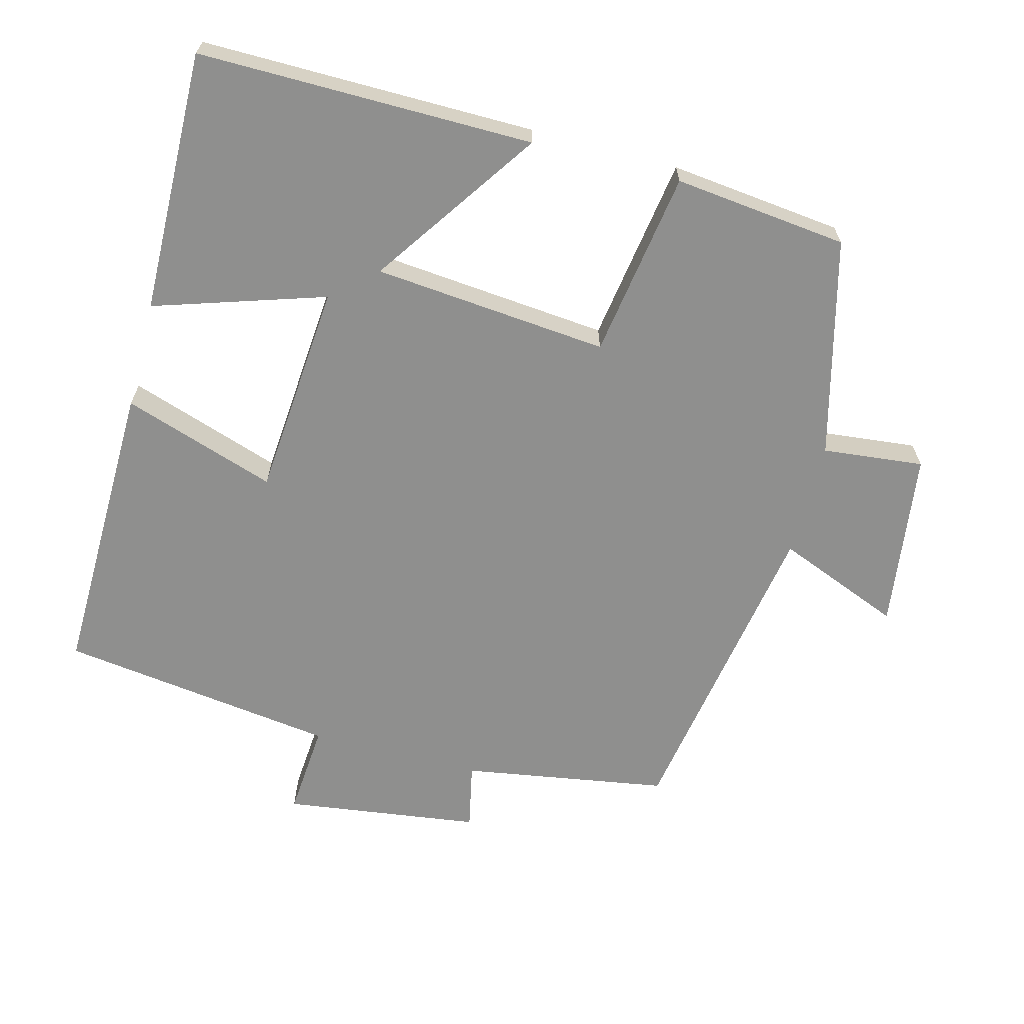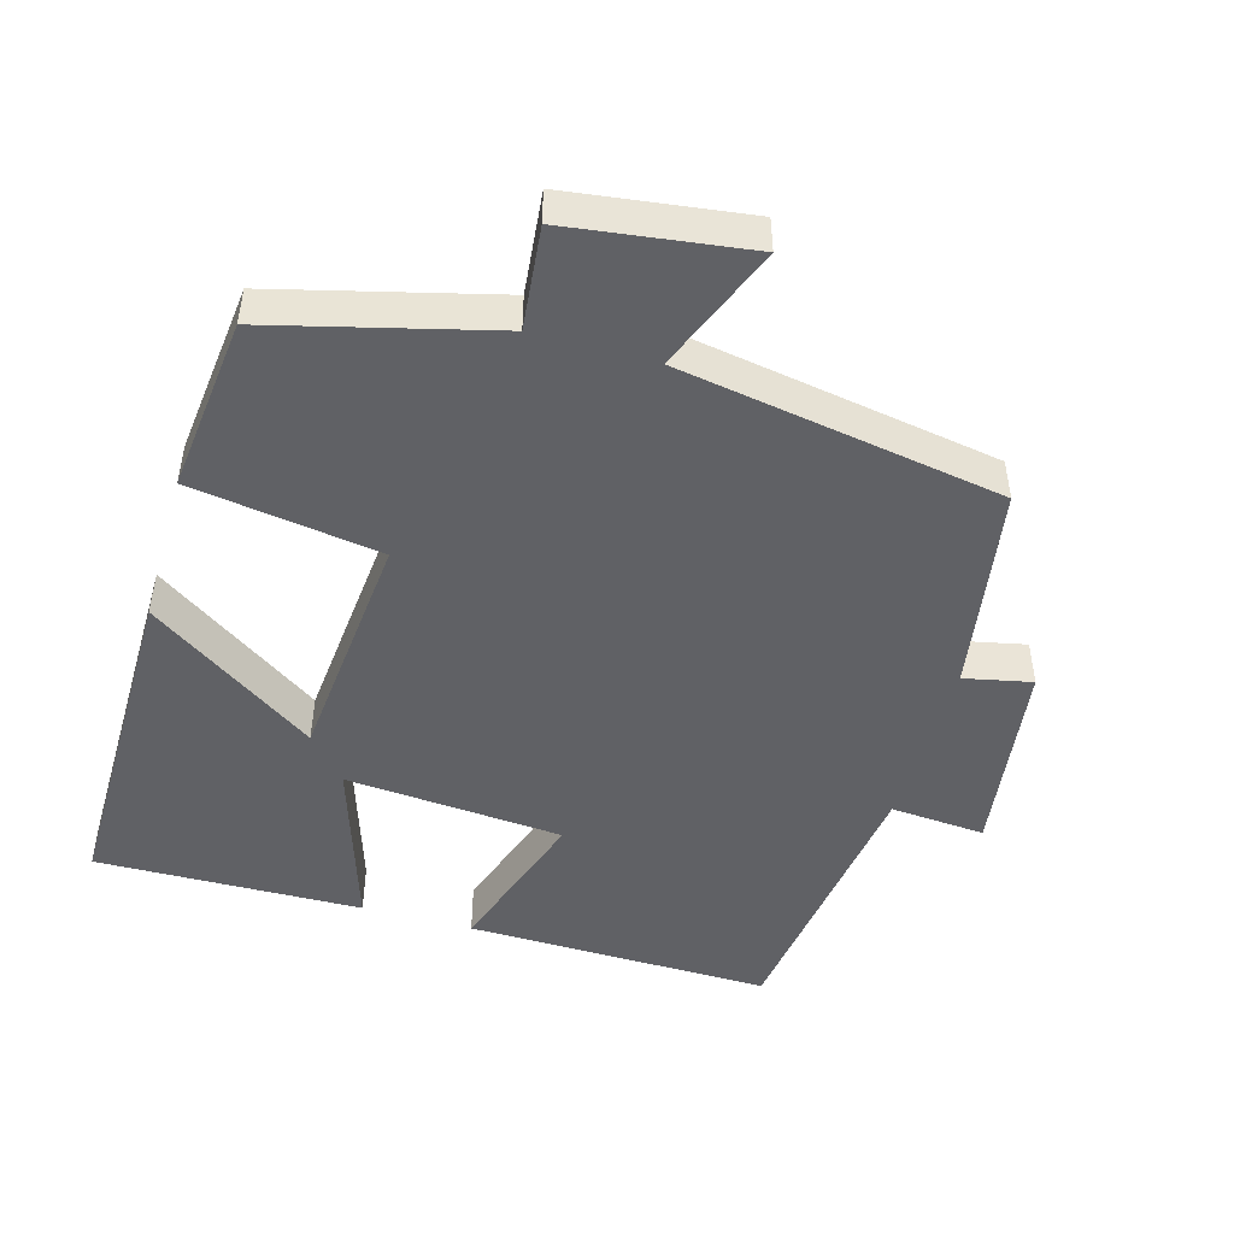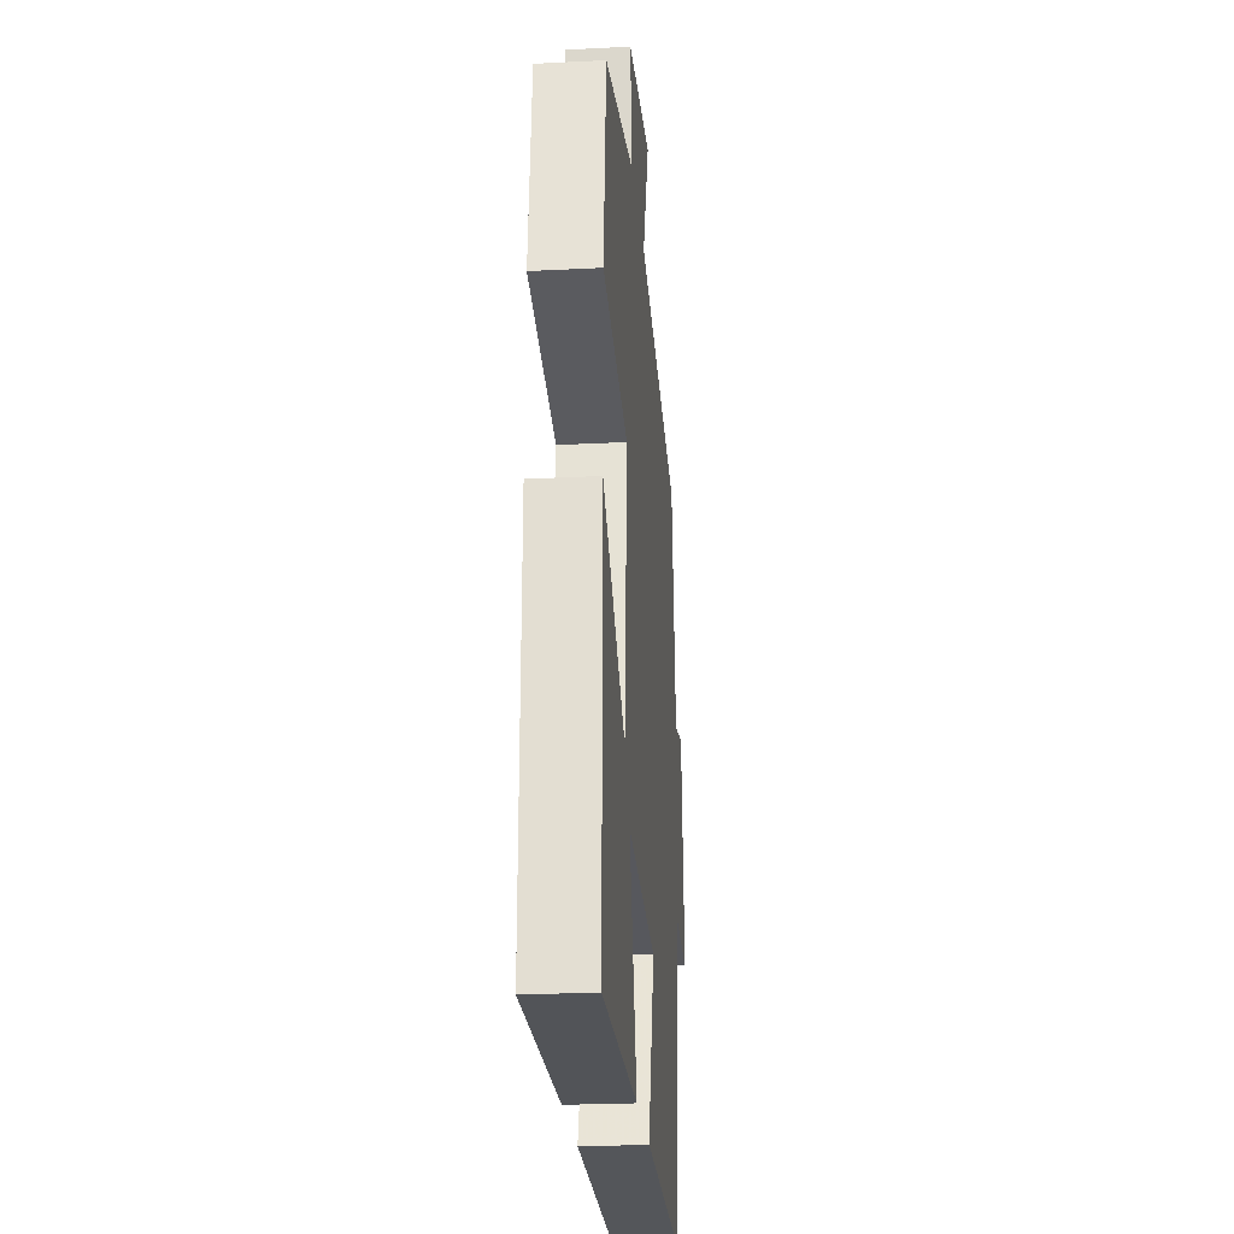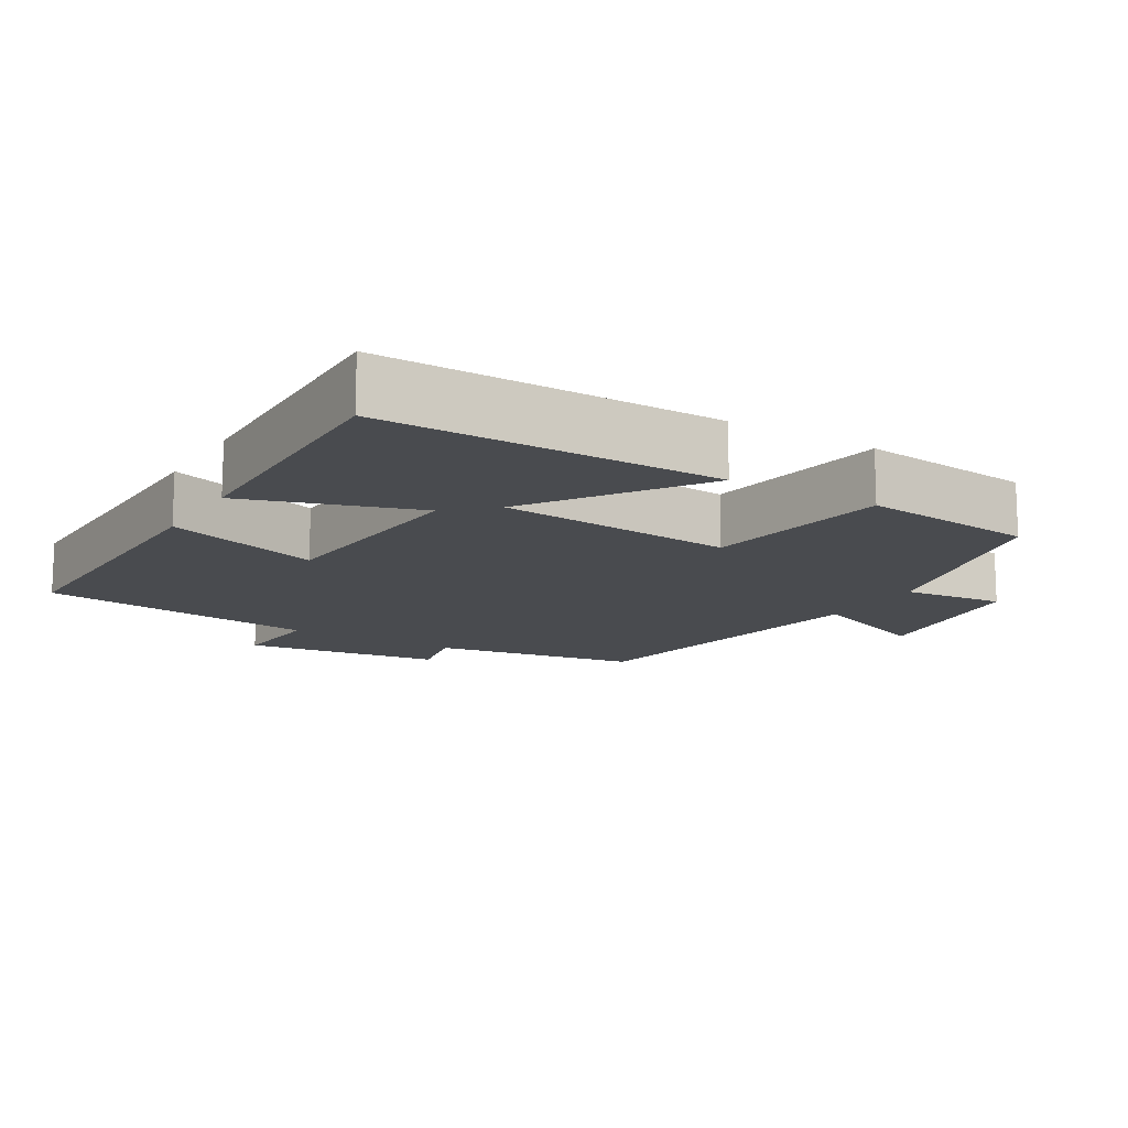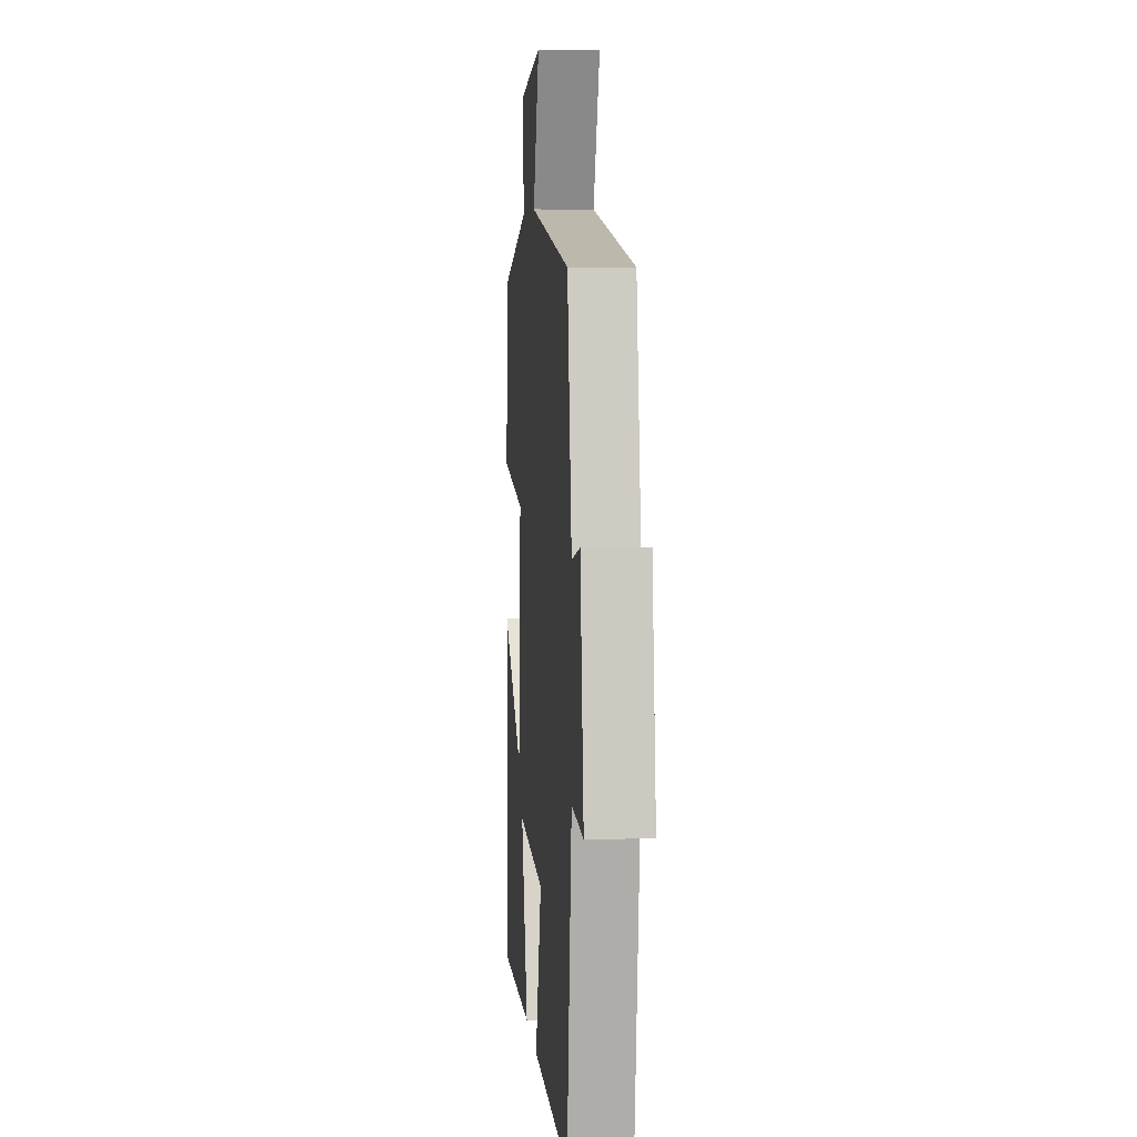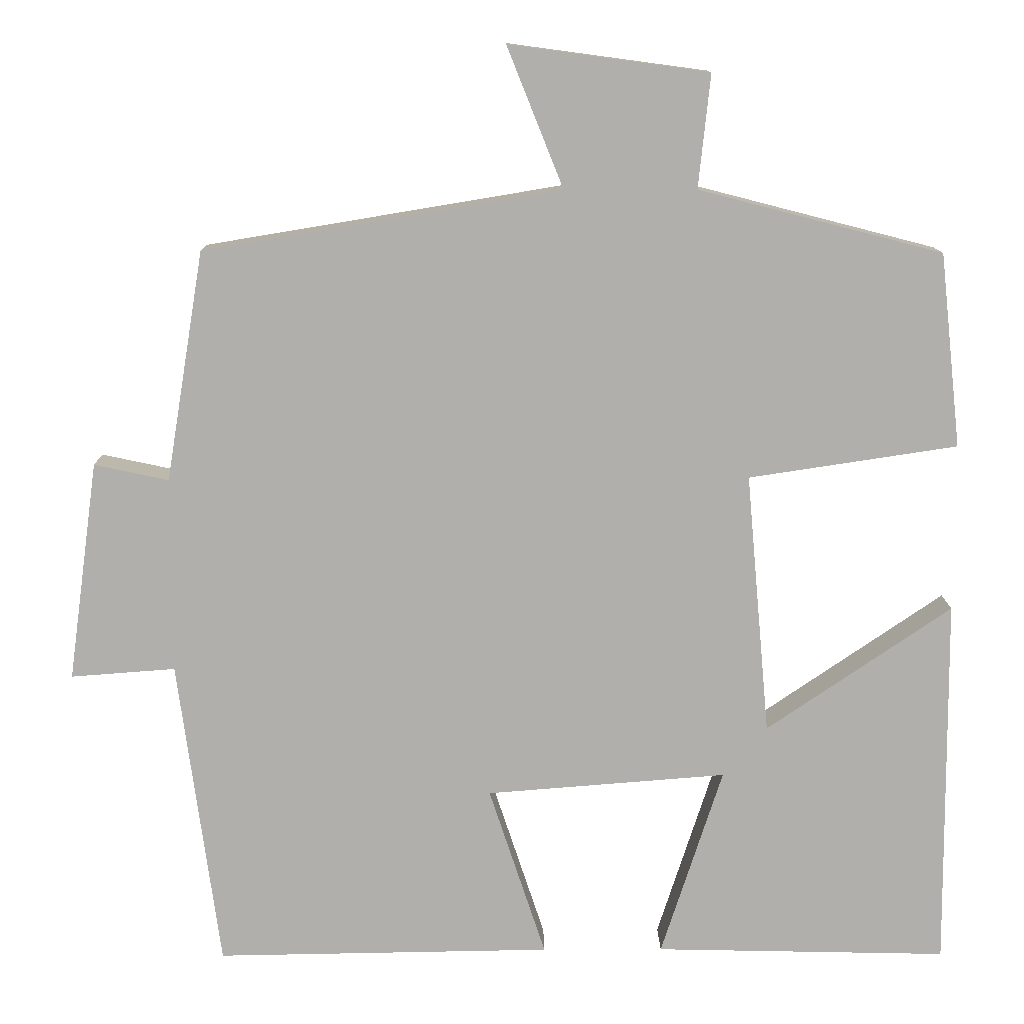
<metadata>
{"format":"obj","ext":"obj","renderer":"f3d","projection":"perspective","resolution":1024,"background":"white","views":[{"elev":-65.2,"azim":-104.8,"up":"+Y"},{"elev":-47.9,"azim":-16.0,"up":"+Y"},{"elev":-24.4,"azim":-85.2,"up":"+Z"},{"elev":-13.7,"azim":-121.0,"up":"+Y"},{"elev":5.3,"azim":85.0,"up":"+Z"},{"elev":12.0,"azim":179.5,"up":"+Z"}]}
</metadata>
<code>
v 0.452 0.07 0.425
v 0.5 0.07 0.134
v 0.594 0.07 0.154
v 0.632 0.07 -0.124
v 0.5 0.07 -0.114
v 0.447 0.07 -0.507
v 0.022 0.07 -0.5
v 0.094 0.07 -0.283
v -0.21 0.07 -0.259
v -0.132 0.07 -0.5
v -0.503 0.07 -0.508
v -0.5 0.07 -0.036
v -0.266 0.07 -0.196
v -0.236 0.07 0.136
v -0.5 0.07 0.176
v -0.473 0.07 0.421
v -0.165 0.07 0.5
v -0.18 0.07 0.643
v 0.072 0.07 0.677
v 0.001 0.07 0.5
v 0.452 0 0.425
v 0.5 0 0.134
v 0.594 0 0.154
v 0.632 0 -0.124
v 0.5 0 -0.114
v 0.447 0 -0.507
v 0.022 0 -0.5
v 0.094 0 -0.283
v -0.21 0 -0.259
v -0.132 0 -0.5
v -0.503 0 -0.508
v -0.5 0 -0.036
v -0.266 0 -0.196
v -0.236 0 0.136
v -0.5 0 0.176
v -0.473 0 0.421
v -0.165 0 0.5
v -0.18 0 0.643
v 0.072 0 0.677
v 0.001 0 0.5
f 17 18 19 20
f 20 1 2
f 17 20 2
f 16 17 2
f 15 16 2
f 14 15 2
f 13 14 2
f 11 12 13
f 10 11 13
f 9 10 13
f 13 2 3
f 9 13 3
f 8 9 3
f 5 6 7 8
f 5 8 3
f 3 4 5
f 40 39 38 37
f 22 21 40
f 22 40 37
f 22 37 36
f 22 36 35
f 22 35 34
f 22 34 33
f 33 32 31
f 33 31 30
f 33 30 29
f 23 22 33
f 23 33 29
f 23 29 28
f 28 27 26 25
f 23 28 25
f 25 24 23
f 1 21 22 2
f 2 22 23 3
f 3 23 24 4
f 4 24 25 5
f 5 25 26 6
f 6 26 27 7
f 7 27 28 8
f 8 28 29 9
f 9 29 30 10
f 10 30 31 11
f 11 31 32 12
f 12 32 33 13
f 13 33 34 14
f 14 34 35 15
f 15 35 36 16
f 16 36 37 17
f 17 37 38 18
f 18 38 39 19
f 19 39 40 20
f 20 40 21 1

</code>
